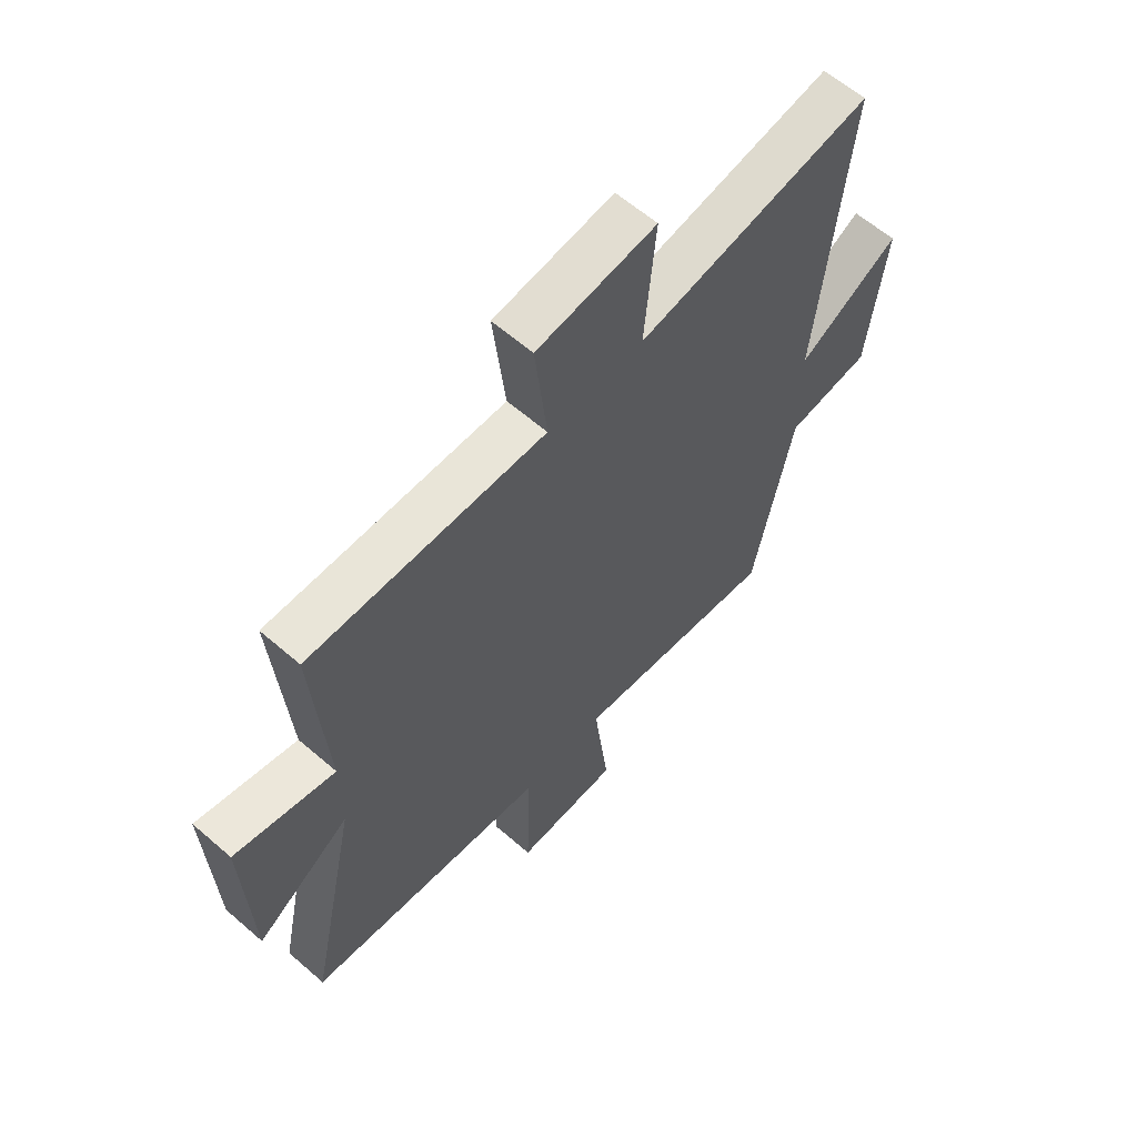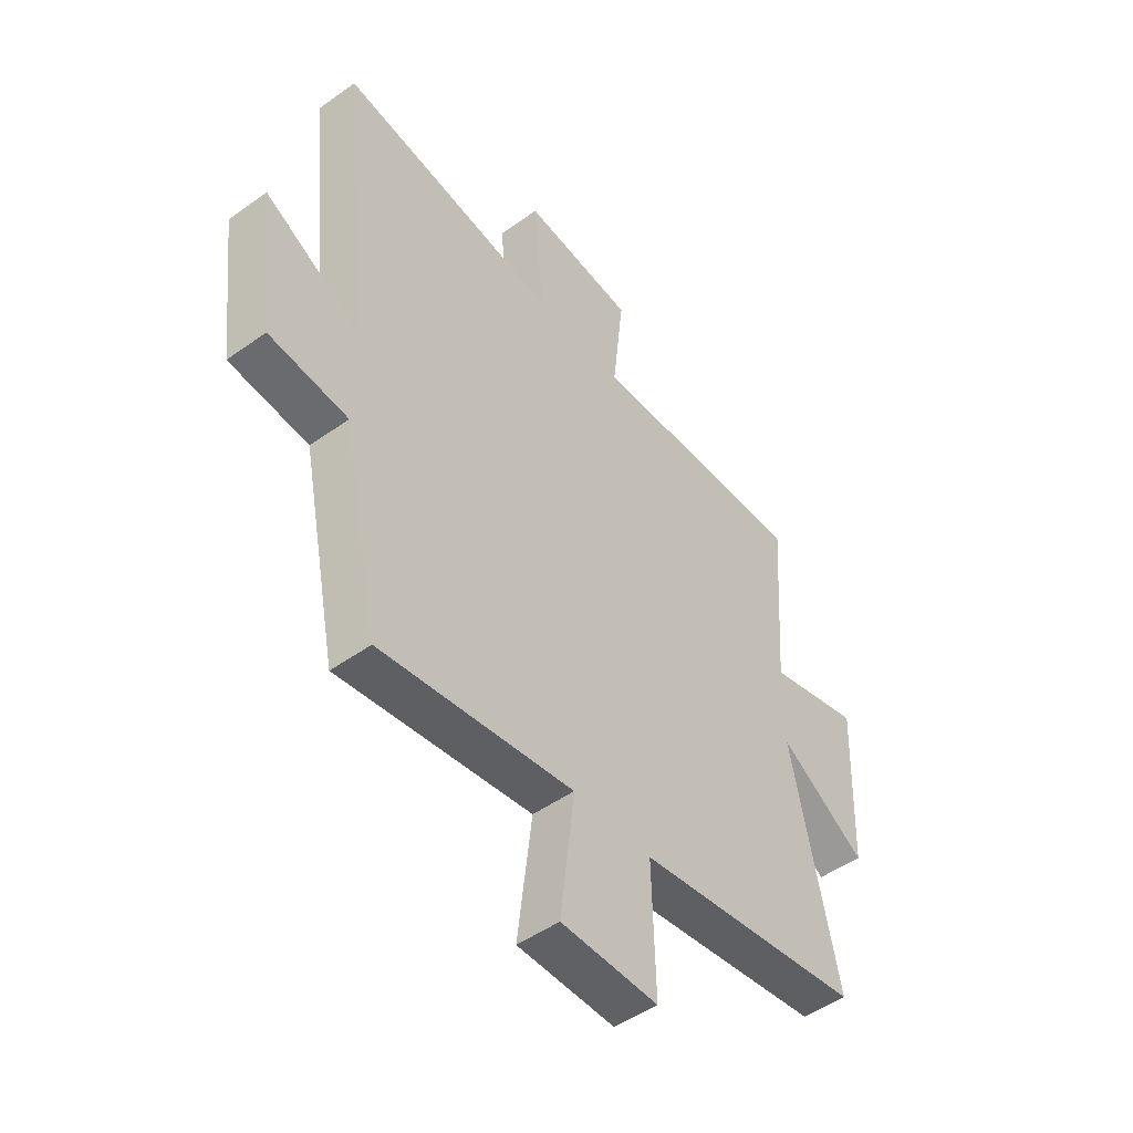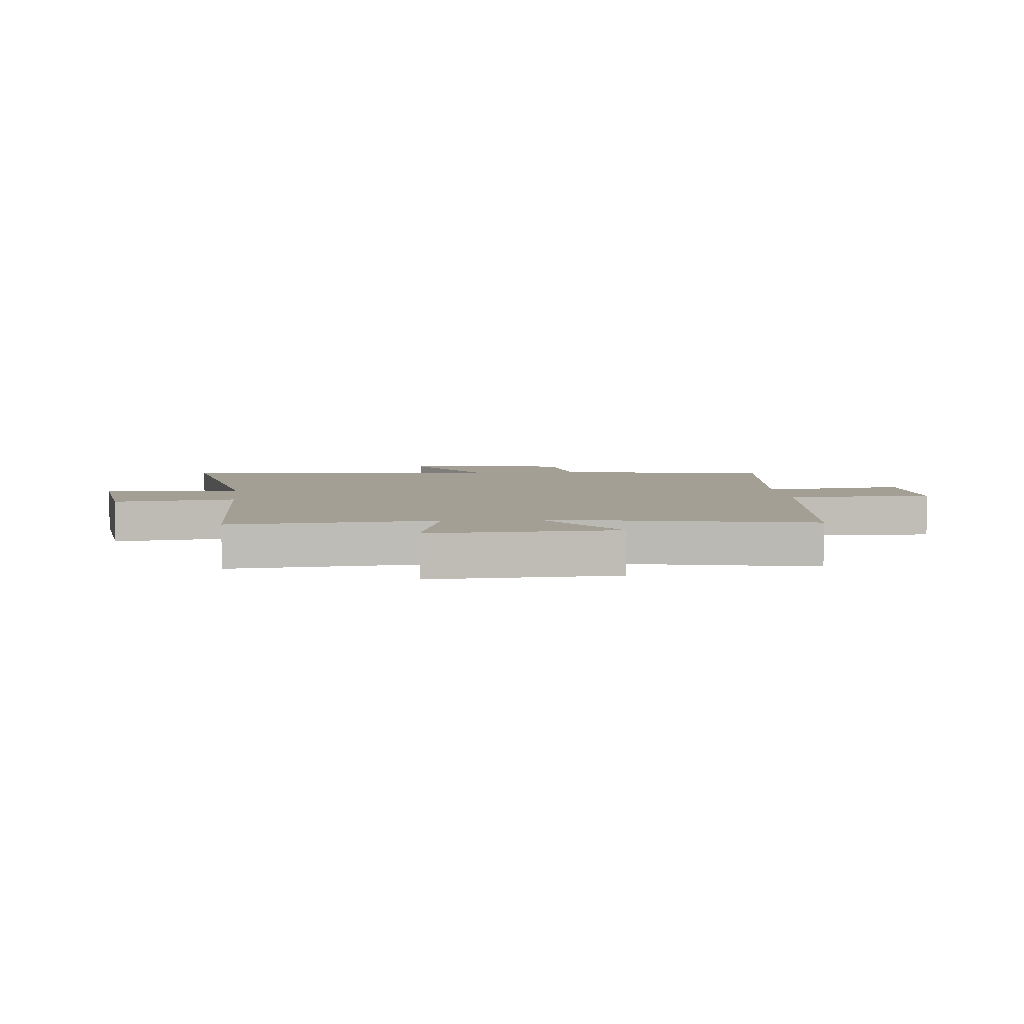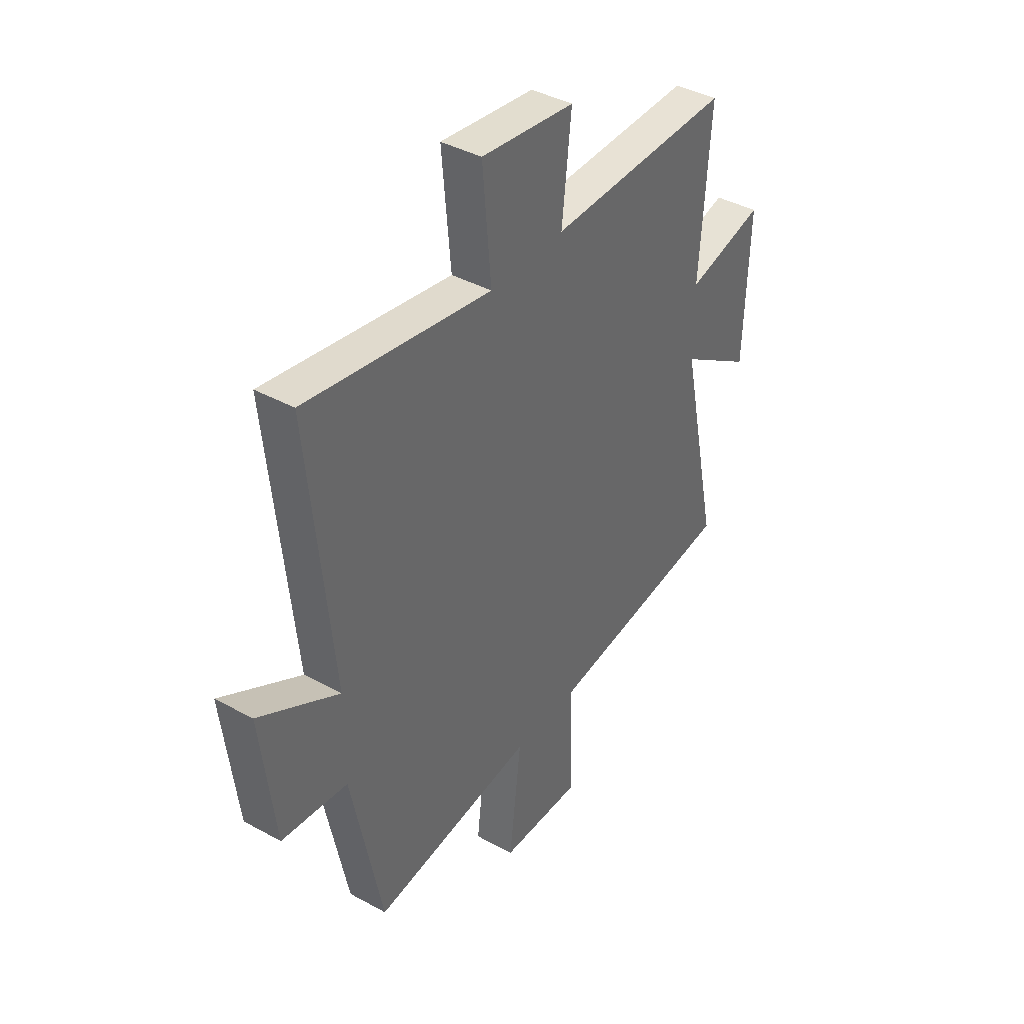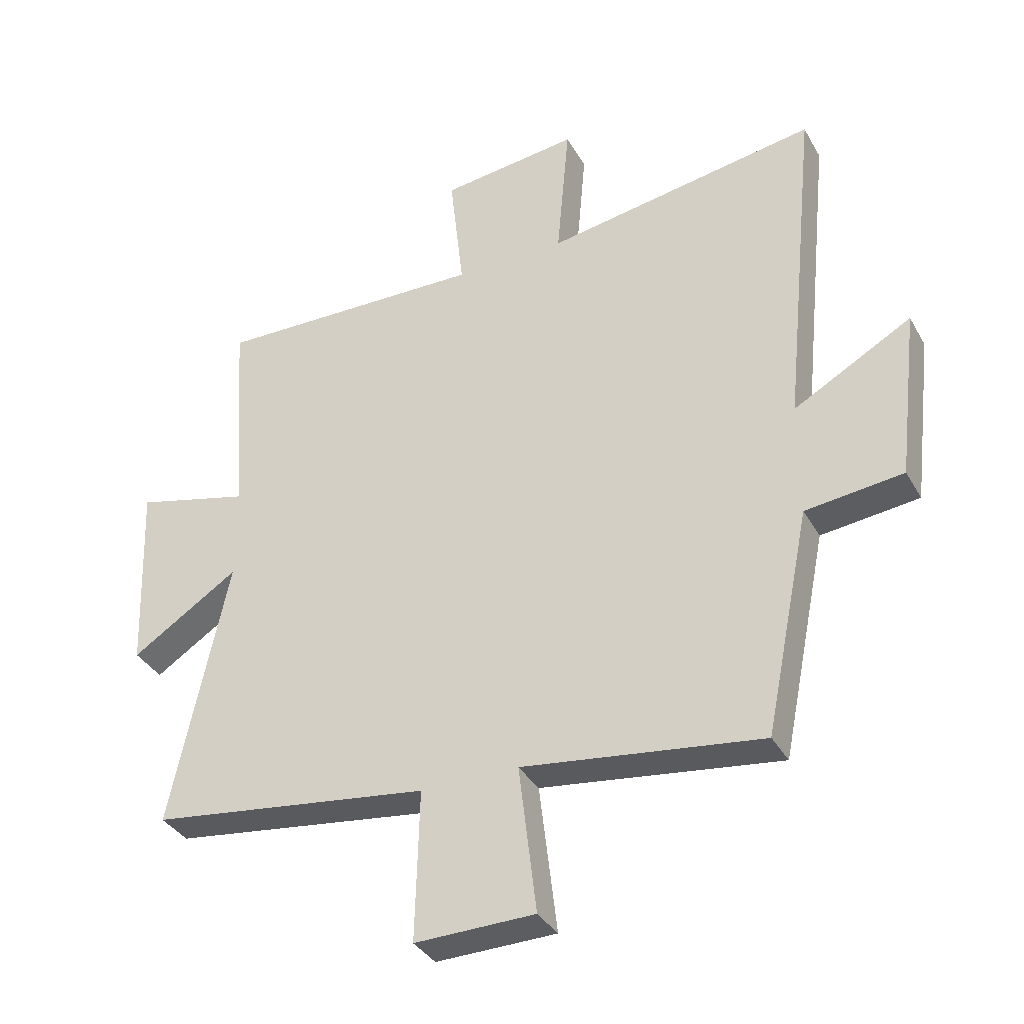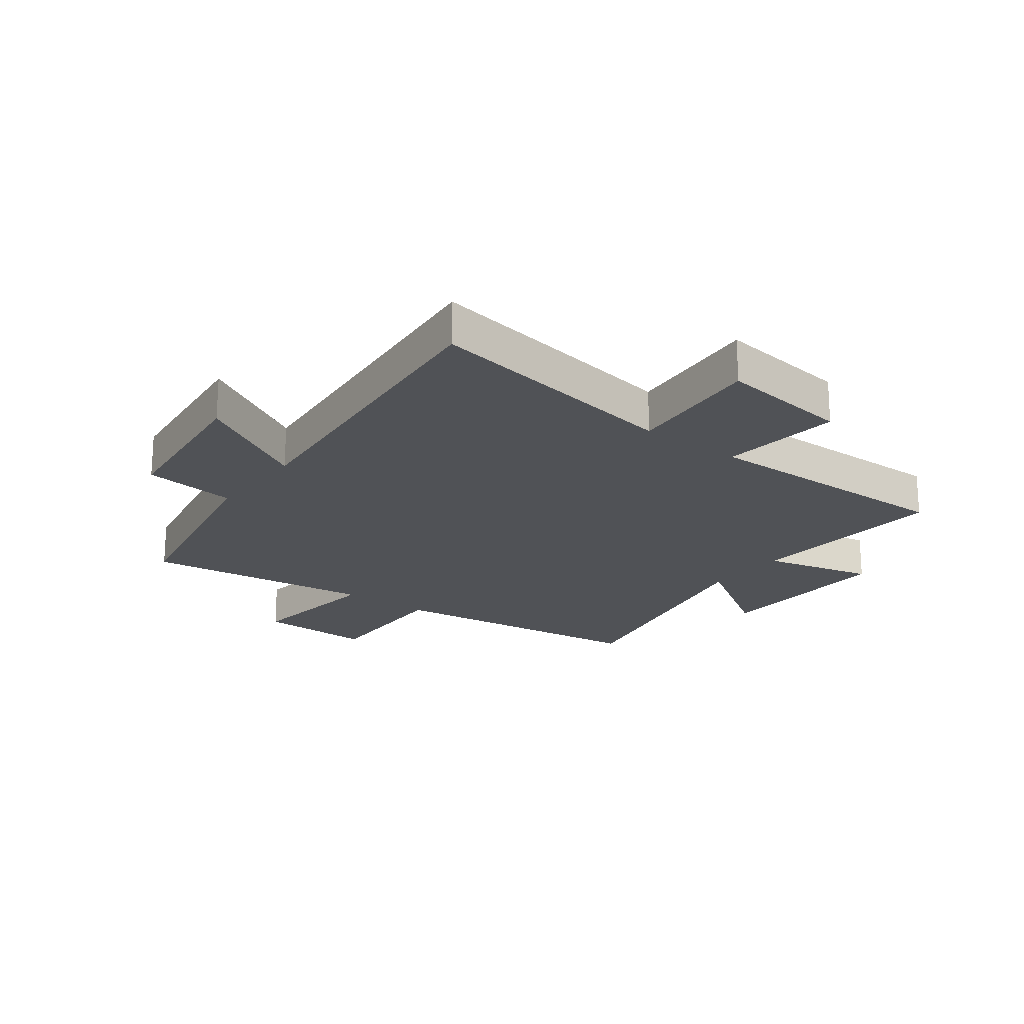
<metadata>
{"format":"obj","ext":"obj","renderer":"f3d","projection":"perspective","resolution":1024,"background":"white","views":[{"elev":61.0,"azim":131.5,"up":"+Z"},{"elev":-48.7,"azim":-51.4,"up":"+Z"},{"elev":5.4,"azim":83.9,"up":"+Y"},{"elev":40.1,"azim":-55.9,"up":"+Z"},{"elev":-35.5,"azim":-154.0,"up":"+Z"},{"elev":-20.7,"azim":-37.3,"up":"+Y"}]}
</metadata>
<code>
v -0.558 0.07 0.575
v -0.107 0.07 0.5
v -0.128 0.07 0.735
v 0.1 0.07 0.707
v 0.077 0.07 0.5
v 0.525 0.07 0.509
v 0.5 0.07 0.161
v 0.69 0.07 0.208
v 0.678 0.07 -0.11
v 0.5 0.07 0.005
v 0.595 0.07 -0.44
v 0.132 0.07 -0.5
v 0.139 0.07 -0.748
v -0.059 0.07 -0.744
v -0.03 0.07 -0.5
v -0.425 0.07 -0.551
v -0.5 0.07 -0.183
v -0.661 0.07 -0.164
v -0.695 0.07 0.118
v -0.5 0.07 0.009
v -0.558 0 0.575
v -0.107 0 0.5
v -0.128 0 0.735
v 0.1 0 0.707
v 0.077 0 0.5
v 0.525 0 0.509
v 0.5 0 0.161
v 0.69 0 0.208
v 0.678 0 -0.11
v 0.5 0 0.005
v 0.595 0 -0.44
v 0.132 0 -0.5
v 0.139 0 -0.748
v -0.059 0 -0.744
v -0.03 0 -0.5
v -0.425 0 -0.551
v -0.5 0 -0.183
v -0.661 0 -0.164
v -0.695 0 0.118
v -0.5 0 0.009
f 17 18 19 20
f 15 16 17 20
f 15 20 1 2
f 12 13 14 15
f 10 11 12 15
f 10 15 2
f 7 8 9 10
f 7 10 2
f 5 6 7
f 5 7 2
f 2 3 4 5
f 40 39 38 37
f 40 37 36 35
f 22 21 40 35
f 35 34 33 32
f 35 32 31 30
f 22 35 30
f 30 29 28 27
f 22 30 27
f 27 26 25
f 22 27 25
f 25 24 23 22
f 1 21 22 2
f 2 22 23 3
f 3 23 24 4
f 4 24 25 5
f 5 25 26 6
f 6 26 27 7
f 7 27 28 8
f 8 28 29 9
f 9 29 30 10
f 10 30 31 11
f 11 31 32 12
f 12 32 33 13
f 13 33 34 14
f 14 34 35 15
f 15 35 36 16
f 16 36 37 17
f 17 37 38 18
f 18 38 39 19
f 19 39 40 20
f 20 40 21 1

</code>
